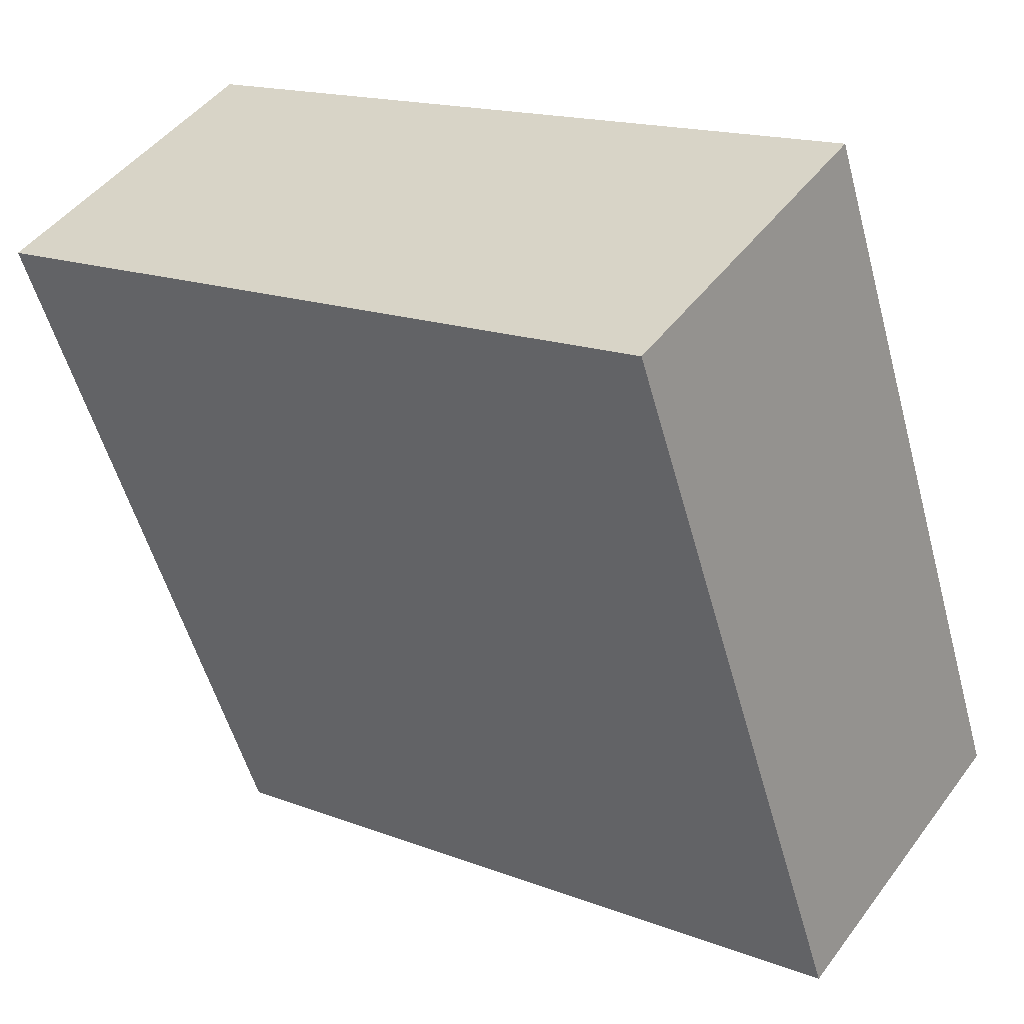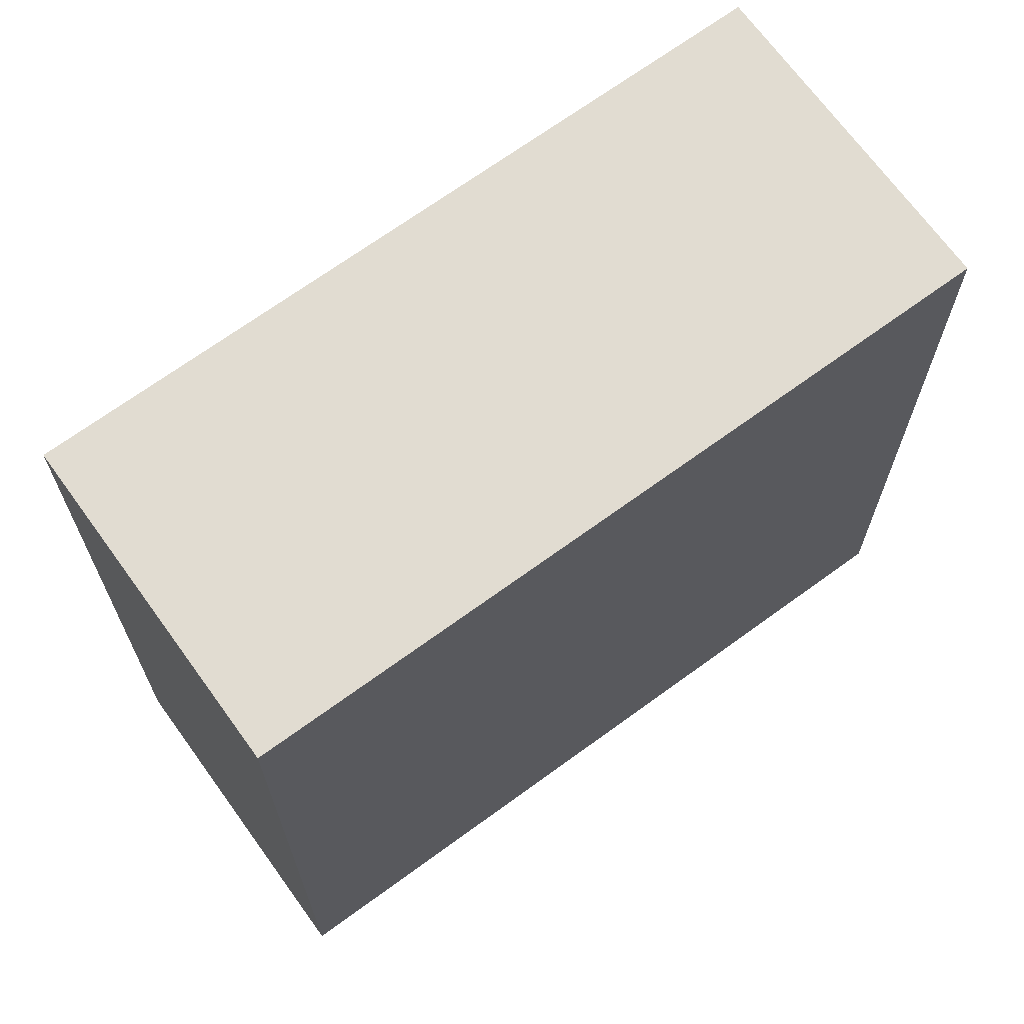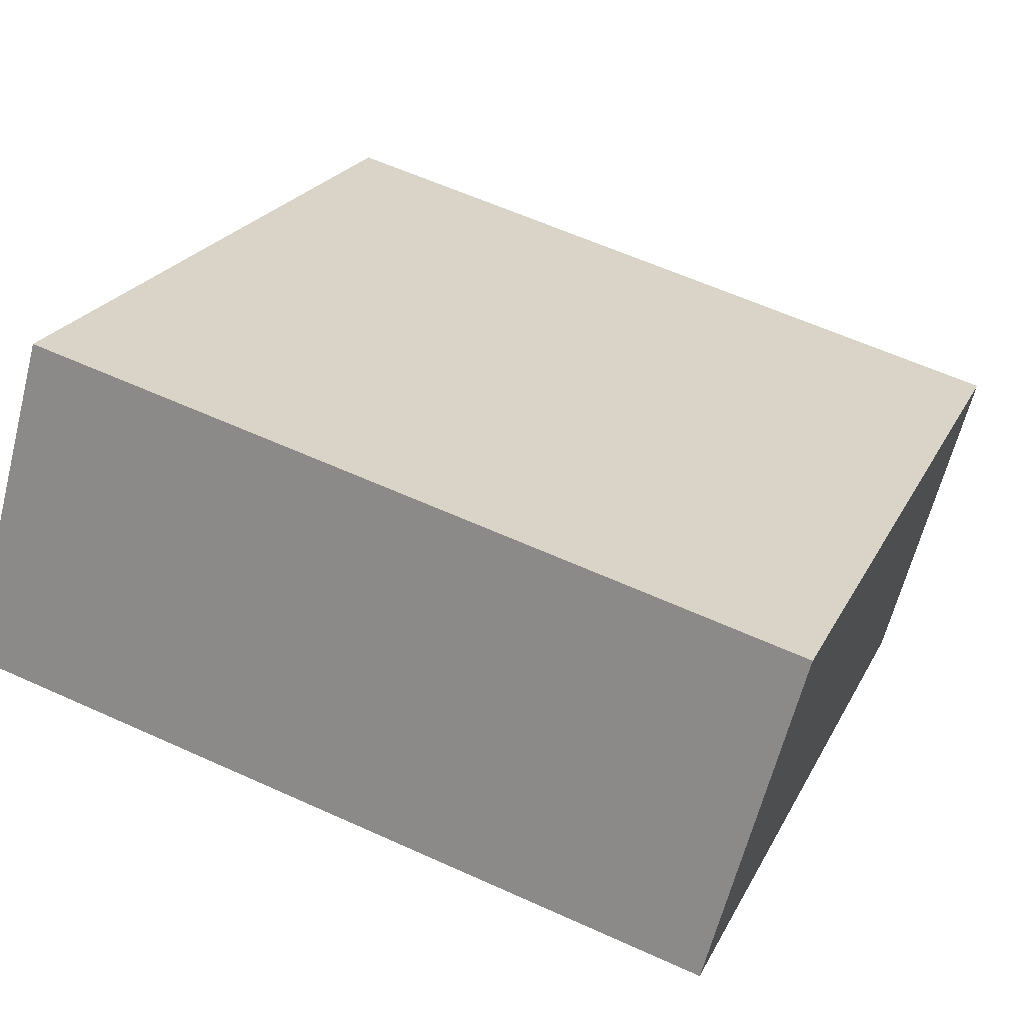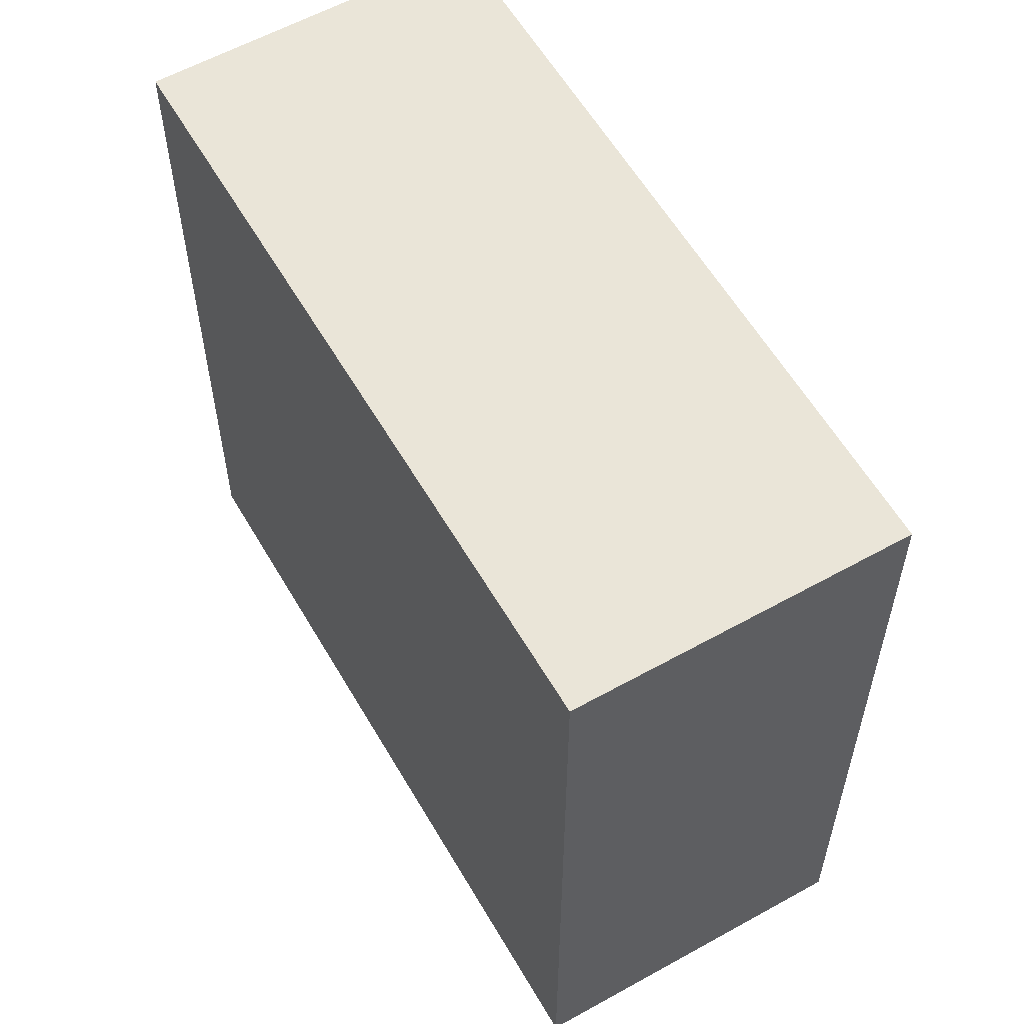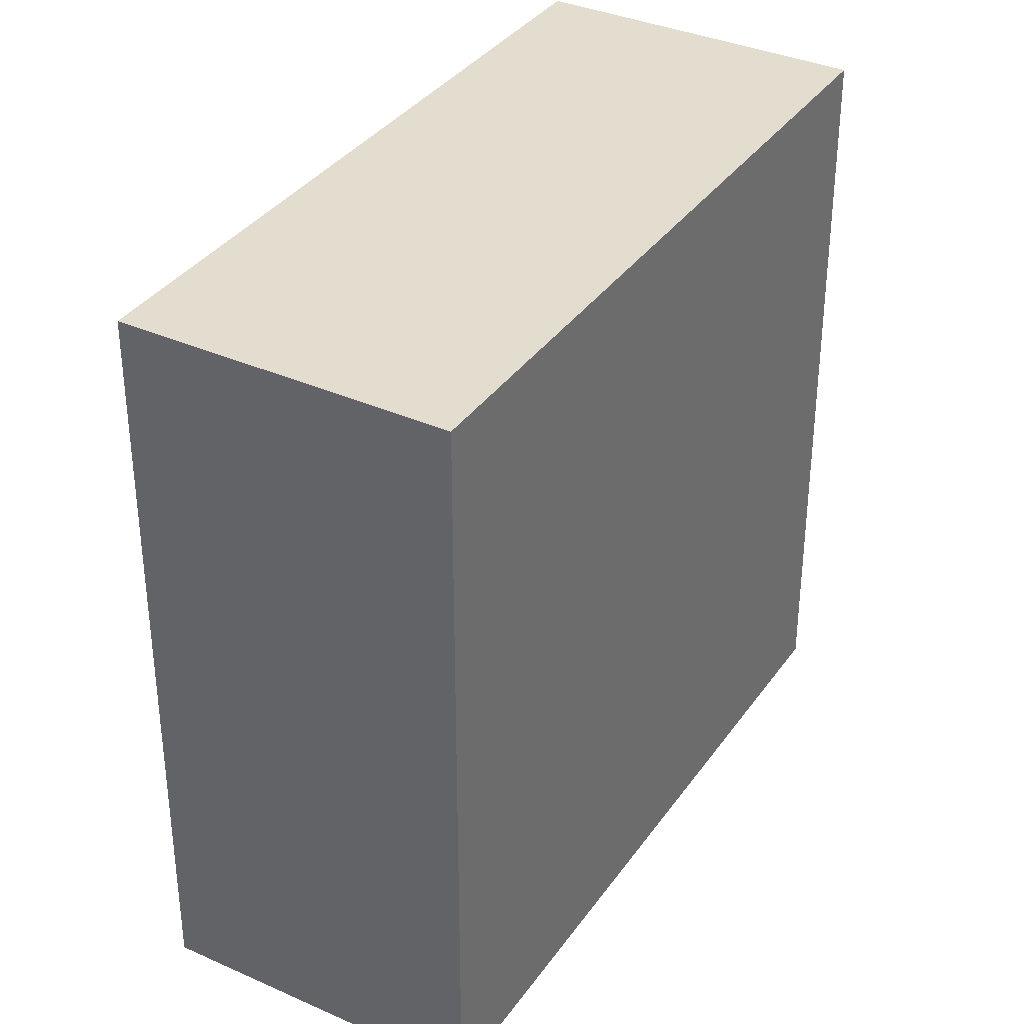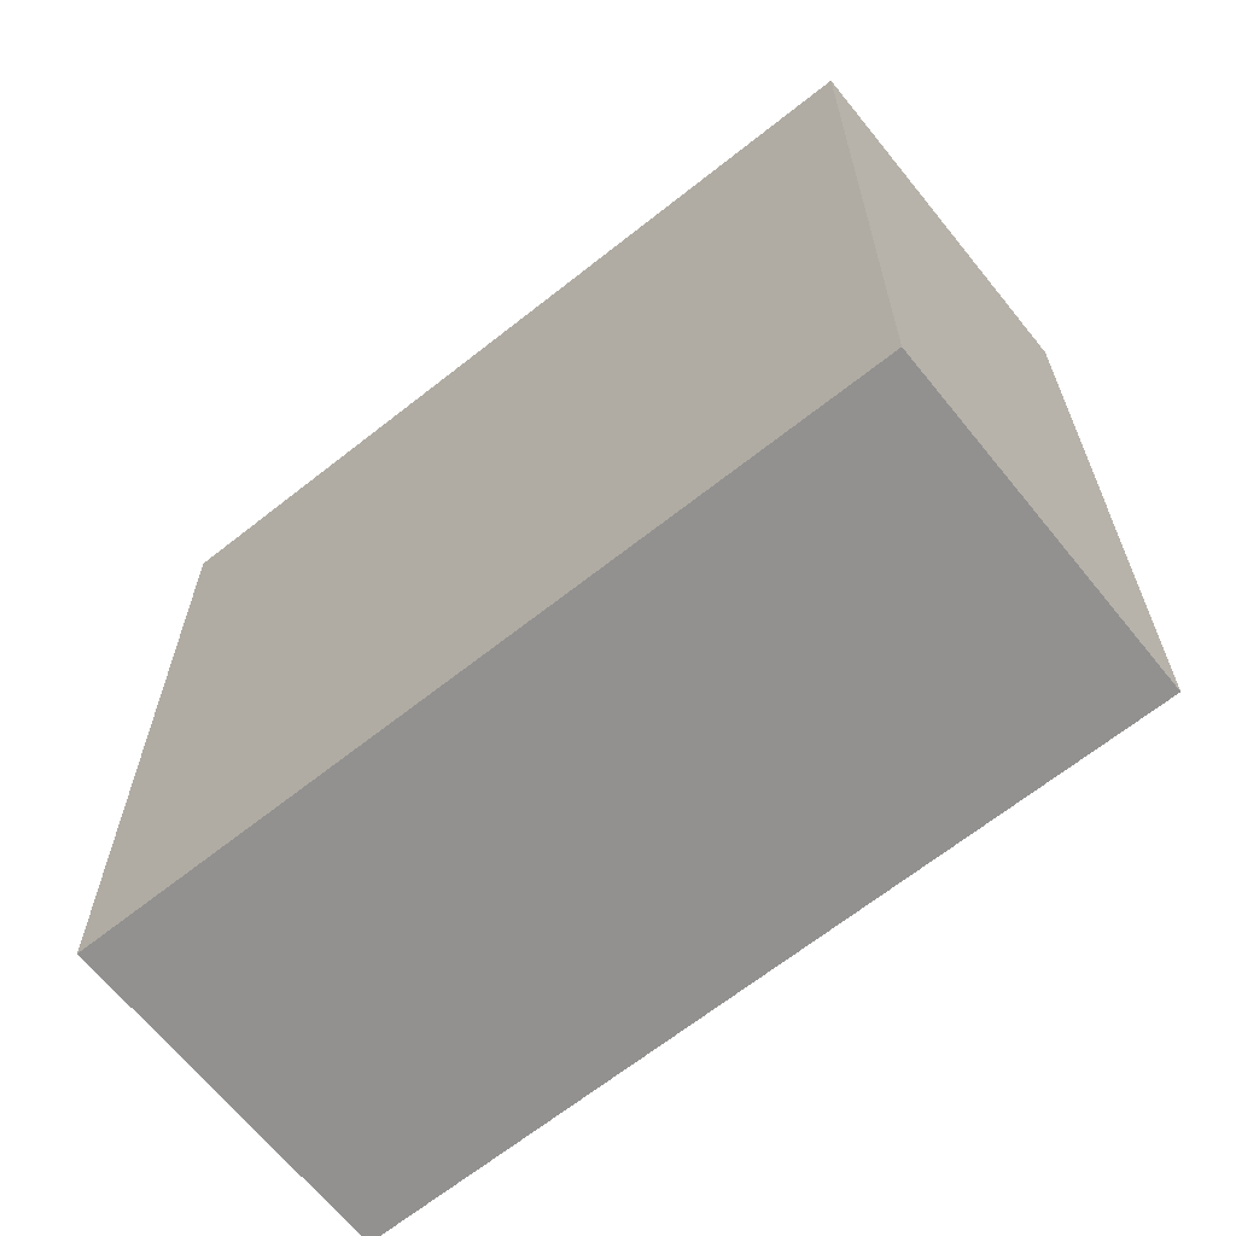
<metadata>
{"format":"obj","ext":"obj","renderer":"f3d","projection":"perspective","resolution":1024,"background":"white","views":[{"elev":-54.0,"azim":-164.8,"up":"+Z"},{"elev":69.2,"azim":-72.0,"up":"+Y"},{"elev":60.0,"azim":115.0,"up":"+Z"},{"elev":58.9,"azim":24.1,"up":"+Y"},{"elev":35.5,"azim":-95.6,"up":"+Y"},{"elev":-66.1,"azim":-177.3,"up":"+Y"}]}
</metadata>
<code>
v  0.675 2.562 -0.923
v  2.119 2.562 1.531
v  2.791 2.562 0.608
v  0 2.562 1.569e-16
v  2.791 -3.723e-17 0.608
v  0.675 5.652e-17 -0.923
v  0 0 0
v  2.119 -9.375e-17 1.531
g defaultobject
f 1 2 3
f 2 1 4
f 5 1 3
f 1 5 6
f 6 4 1
f 4 6 7
f 7 2 4
f 2 7 8
f 8 3 2
f 3 8 5
f 8 6 5
f 6 8 7

</code>
